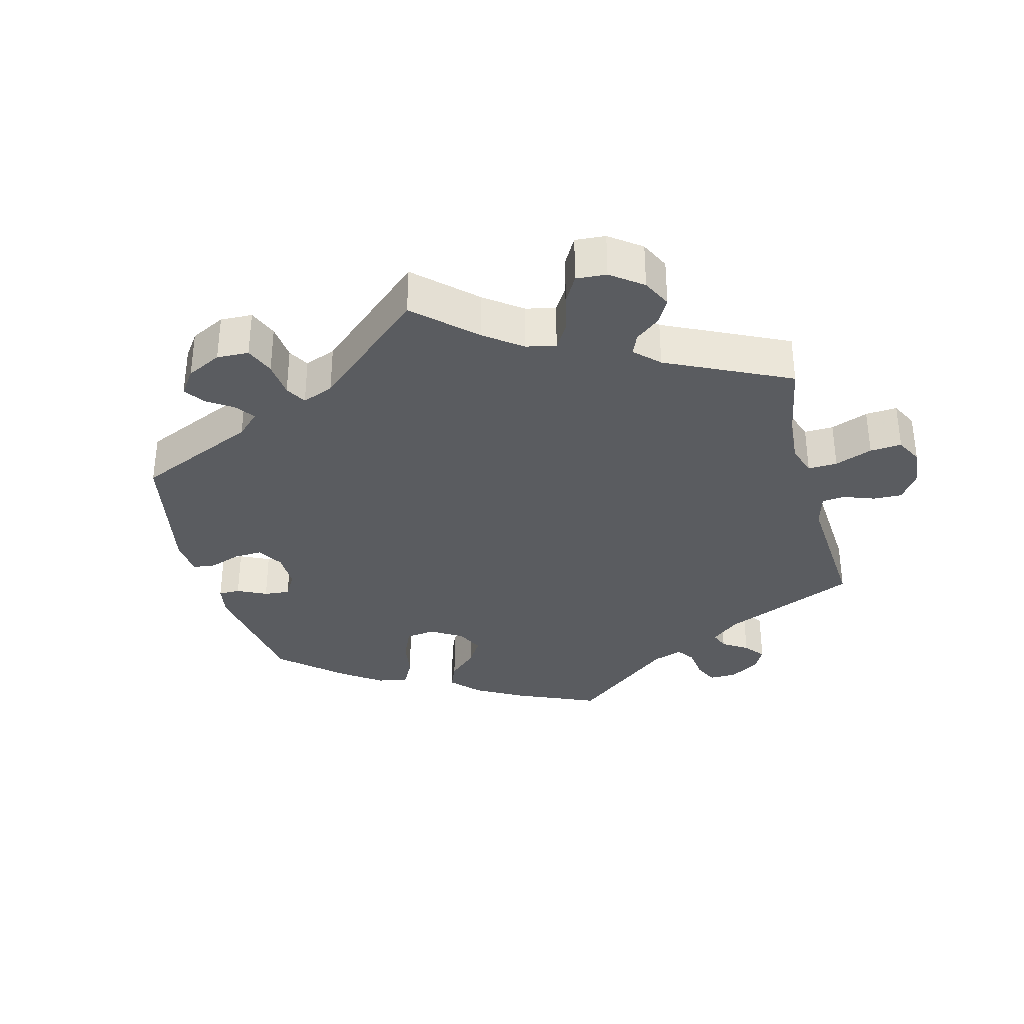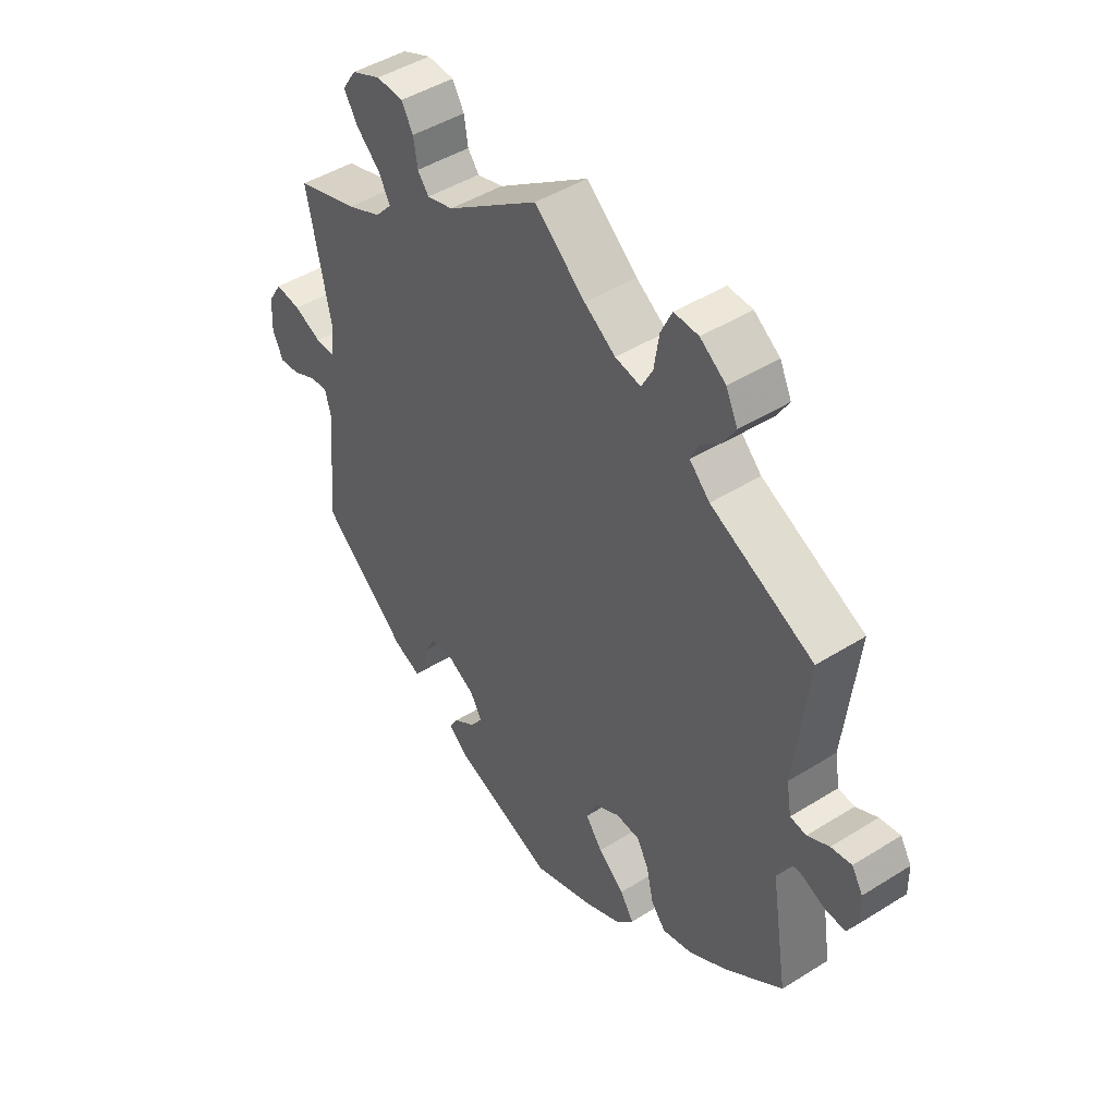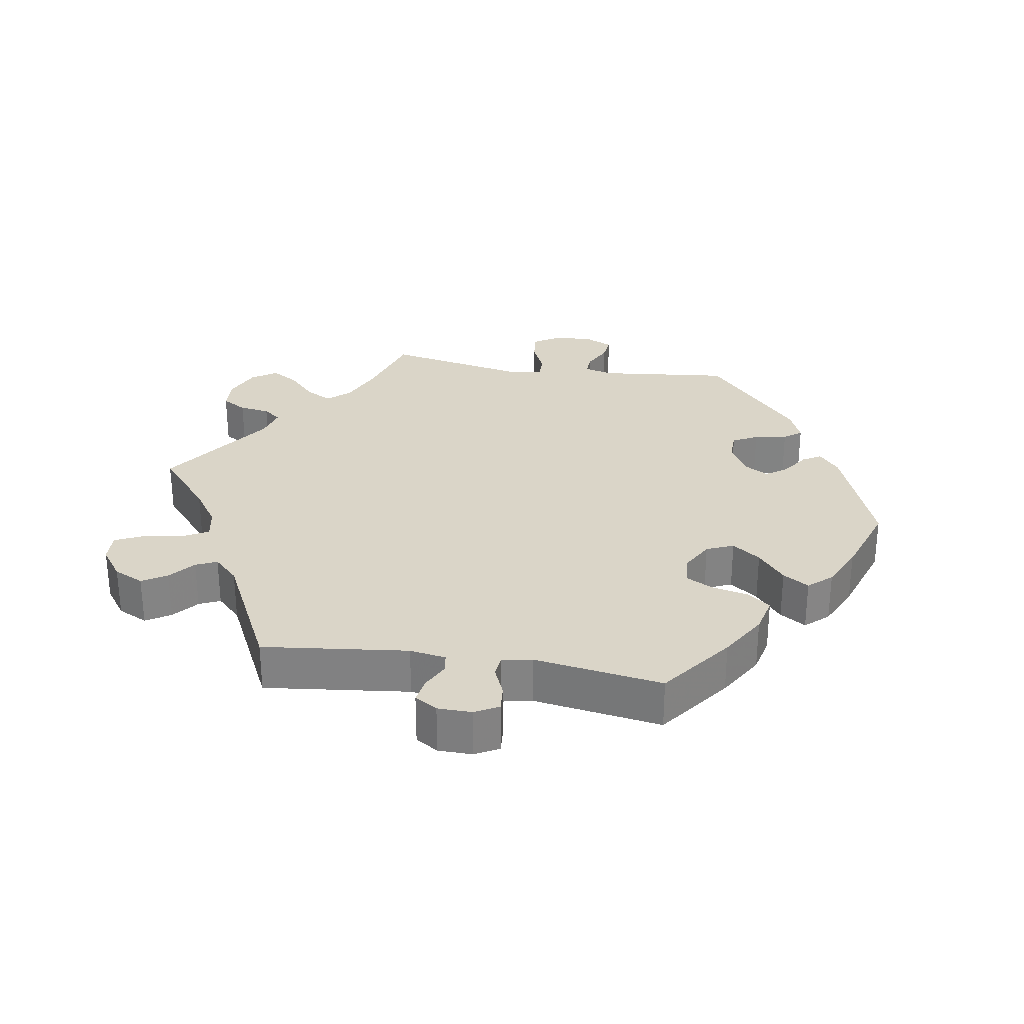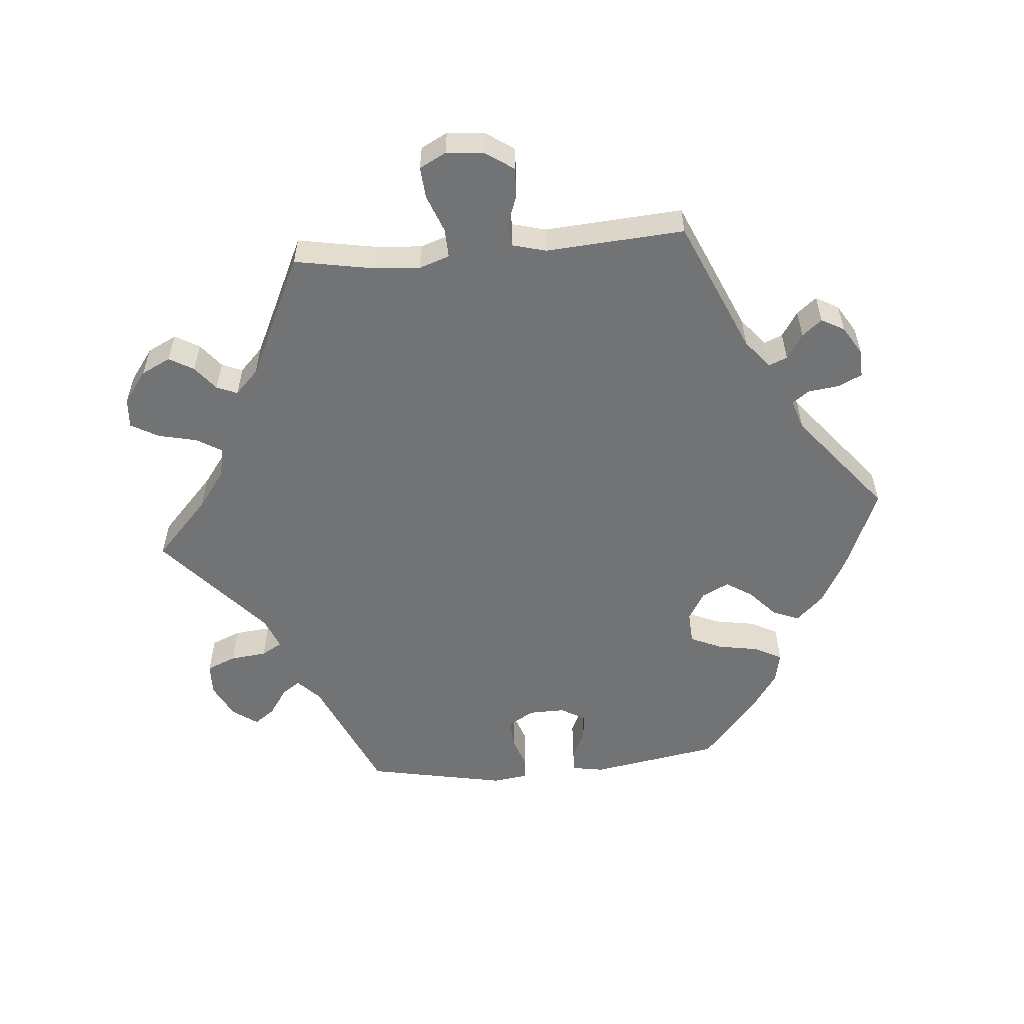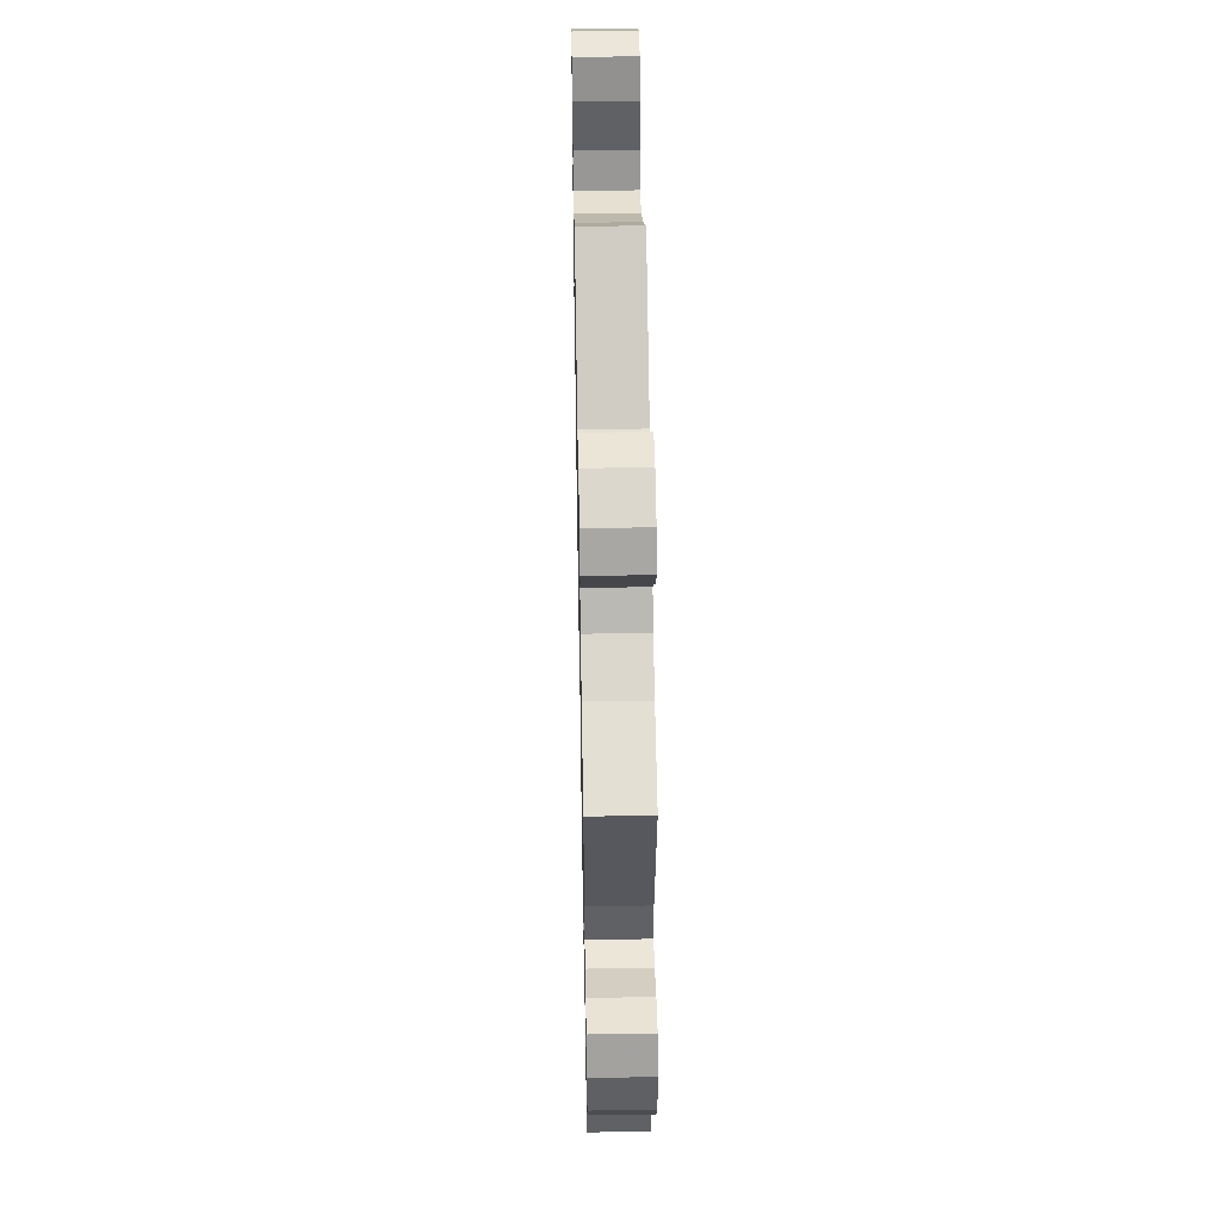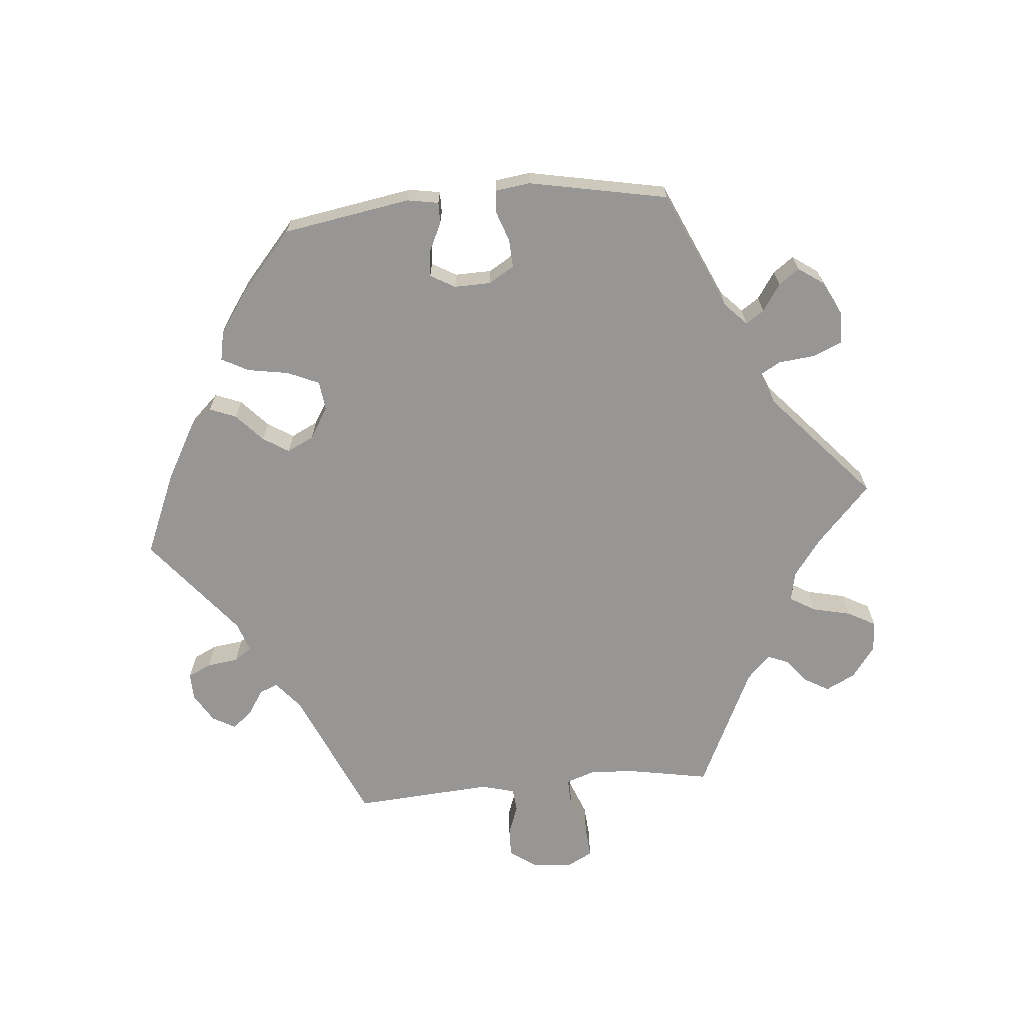
<metadata>
{"format":"obj","ext":"obj","renderer":"f3d","projection":"perspective","resolution":1024,"background":"white","views":[{"elev":-34.2,"azim":-45.5,"up":"+Y"},{"elev":45.7,"azim":54.2,"up":"+Z"},{"elev":29.2,"azim":99.1,"up":"+Y"},{"elev":-55.8,"azim":35.0,"up":"+Y"},{"elev":49.5,"azim":-91.1,"up":"+Z"},{"elev":-67.9,"azim":-144.8,"up":"+Y"}]}
</metadata>
<code>
v -0.178 0.07 -0.511
v -0.214 0.07 -0.481
v -0.198 0.07 -0.454
v -0.159 0.07 -0.427
v -0.137 0.07 -0.396
v -0.158 0.07 -0.36
v -0.205 0.07 -0.334
v -0.249 0.07 -0.335
v -0.268 0.07 -0.372
v -0.277 0.07 -0.42
v -0.296 0.07 -0.446
v -0.344 0.07 -0.426
v -0.501 0.07 -0.289
v -0.481 0.07 -0.097
v -0.492 0.07 -0.053
v -0.524 0.07 -0.055
v -0.567 0.07 -0.076
v -0.604 0.07 -0.08
v -0.623 0.07 -0.039
v -0.62 0.07 0.018
v -0.595 0.07 0.058
v -0.549 0.07 0.052
v -0.5 0.07 0.03
v -0.465 0.07 0.03
v -0.458 0.07 0.079
v -0.501 0.07 0.289
v -0.39 0.07 0.323
v -0.328 0.07 0.35
v -0.298 0.07 0.383
v -0.319 0.07 0.421
v -0.362 0.07 0.461
v -0.386 0.07 0.501
v -0.361 0.07 0.538
v -0.308 0.07 0.561
v -0.26 0.07 0.558
v -0.239 0.07 0.522
v -0.232 0.07 0.477
v -0.212 0.07 0.451
v -0.165 0.07 0.464
v 0 0.07 0.578
v 0.091 0.07 0.501
v 0.147 0.07 0.463
v 0.193 0.07 0.454
v 0.213 0.07 0.492
v 0.222 0.07 0.55
v 0.242 0.07 0.592
v 0.286 0.07 0.59
v 0.332 0.07 0.557
v 0.353 0.07 0.513
v 0.331 0.07 0.477
v 0.294 0.07 0.446
v 0.28 0.07 0.415
v 0.316 0.07 0.379
v 0.5 0.07 0.289
v 0.476 0.07 0.076
v 0.485 0.07 0.023
v 0.514 0.07 0.019
v 0.553 0.07 0.039
v 0.59 0.07 0.045
v 0.61 0.07 0.012
v 0.611 0.07 -0.038
v 0.592 0.07 -0.073
v 0.554 0.07 -0.07
v 0.511 0.07 -0.052
v 0.48 0.07 -0.055
v 0.471 0.07 -0.1
v 0.501 0.07 -0.288
v 0.396 0.07 -0.367
v 0.328 0.07 -0.408
v 0.274 0.07 -0.421
v 0.248 0.07 -0.388
v 0.236 0.07 -0.334
v 0.215 0.07 -0.294
v 0.171 0.07 -0.291
v 0.124 0.07 -0.317
v 0.107 0.07 -0.357
v 0.137 0.07 -0.398
v 0.184 0.07 -0.437
v 0.208 0.07 -0.475
v 0.178 0.07 -0.509
v 0.114 0.07 -0.539
v 0.001 0.07 -0.578
v -0.178 0 -0.511
v -0.214 0 -0.481
v -0.198 0 -0.454
v -0.159 0 -0.427
v -0.137 0 -0.396
v -0.158 0 -0.36
v -0.205 0 -0.334
v -0.249 0 -0.335
v -0.268 0 -0.372
v -0.277 0 -0.42
v -0.296 0 -0.446
v -0.344 0 -0.426
v -0.501 0 -0.289
v -0.481 0 -0.097
v -0.492 0 -0.053
v -0.524 0 -0.055
v -0.567 0 -0.076
v -0.604 0 -0.08
v -0.623 0 -0.039
v -0.62 0 0.018
v -0.595 0 0.058
v -0.549 0 0.052
v -0.5 0 0.03
v -0.465 0 0.03
v -0.458 0 0.079
v -0.501 0 0.289
v -0.39 0 0.323
v -0.328 0 0.35
v -0.298 0 0.383
v -0.319 0 0.421
v -0.362 0 0.461
v -0.386 0 0.501
v -0.361 0 0.538
v -0.308 0 0.561
v -0.26 0 0.558
v -0.239 0 0.522
v -0.232 0 0.477
v -0.212 0 0.451
v -0.165 0 0.464
v 0 0 0.578
v 0.091 0 0.501
v 0.147 0 0.463
v 0.193 0 0.454
v 0.213 0 0.492
v 0.222 0 0.55
v 0.242 0 0.592
v 0.286 0 0.59
v 0.332 0 0.557
v 0.353 0 0.513
v 0.331 0 0.477
v 0.294 0 0.446
v 0.28 0 0.415
v 0.316 0 0.379
v 0.5 0 0.289
v 0.476 0 0.076
v 0.485 0 0.023
v 0.514 0 0.019
v 0.553 0 0.039
v 0.59 0 0.045
v 0.61 0 0.012
v 0.611 0 -0.038
v 0.592 0 -0.073
v 0.554 0 -0.07
v 0.511 0 -0.052
v 0.48 0 -0.055
v 0.471 0 -0.1
v 0.501 0 -0.288
v 0.396 0 -0.367
v 0.328 0 -0.408
v 0.274 0 -0.421
v 0.248 0 -0.388
v 0.236 0 -0.334
v 0.215 0 -0.294
v 0.171 0 -0.291
v 0.124 0 -0.317
v 0.107 0 -0.357
v 0.137 0 -0.398
v 0.184 0 -0.437
v 0.208 0 -0.475
v 0.178 0 -0.509
v 0.114 0 -0.539
v 0.001 0 -0.578
f 77 78 79 80
f 76 77 80 81
f 69 70 71 72
f 69 72 73
f 66 67 68 69
f 65 66 69 73
f 61 62 63 64
f 61 64 65
f 60 61 65
f 57 58 59 60
f 57 60 65
f 56 57 65 73
f 53 54 55
f 52 53 55 56
f 48 49 50 51
f 48 51 52
f 47 48 52
f 44 45 46 47
f 43 44 47 52
f 42 43 52 56
f 39 40 41
f 38 39 41 42
f 34 35 36 37
f 34 37 38
f 33 34 38
f 30 31 32 33
f 29 30 33 38
f 28 29 38 42
f 25 26 27
f 24 25 27 28
f 20 21 22 23
f 20 23 24
f 19 20 24
f 16 17 18 19
f 15 16 19 24
f 14 15 24 28
f 9 10 11 12
f 8 9 12 13
f 7 8 13 14
f 1 2 3 4
f 1 4 5
f 76 81 82 1
f 42 56 73 74
f 42 74 75
f 6 7 14 28
f 5 6 28 42
f 75 76 1 5
f 5 42 75
f 162 161 160 159
f 163 162 159 158
f 154 153 152 151
f 155 154 151
f 151 150 149 148
f 155 151 148 147
f 146 145 144 143
f 147 146 143
f 147 143 142
f 142 141 140 139
f 147 142 139
f 155 147 139 138
f 137 136 135
f 138 137 135 134
f 133 132 131 130
f 134 133 130
f 134 130 129
f 129 128 127 126
f 134 129 126 125
f 138 134 125 124
f 123 122 121
f 124 123 121 120
f 119 118 117 116
f 120 119 116
f 120 116 115
f 115 114 113 112
f 120 115 112 111
f 124 120 111 110
f 109 108 107
f 110 109 107 106
f 105 104 103 102
f 106 105 102
f 106 102 101
f 101 100 99 98
f 106 101 98 97
f 110 106 97 96
f 94 93 92 91
f 95 94 91 90
f 96 95 90 89
f 86 85 84 83
f 87 86 83
f 83 164 163 158
f 156 155 138 124
f 157 156 124
f 110 96 89 88
f 124 110 88 87
f 87 83 158 157
f 157 124 87
f 1 83 84 2
f 2 84 85 3
f 3 85 86 4
f 4 86 87 5
f 5 87 88 6
f 6 88 89 7
f 7 89 90 8
f 8 90 91 9
f 9 91 92 10
f 10 92 93 11
f 11 93 94 12
f 12 94 95 13
f 13 95 96 14
f 14 96 97 15
f 15 97 98 16
f 16 98 99 17
f 17 99 100 18
f 18 100 101 19
f 19 101 102 20
f 20 102 103 21
f 21 103 104 22
f 22 104 105 23
f 23 105 106 24
f 24 106 107 25
f 25 107 108 26
f 26 108 109 27
f 27 109 110 28
f 28 110 111 29
f 29 111 112 30
f 30 112 113 31
f 31 113 114 32
f 32 114 115 33
f 33 115 116 34
f 34 116 117 35
f 35 117 118 36
f 36 118 119 37
f 37 119 120 38
f 38 120 121 39
f 39 121 122 40
f 40 122 123 41
f 41 123 124 42
f 42 124 125 43
f 43 125 126 44
f 44 126 127 45
f 45 127 128 46
f 46 128 129 47
f 47 129 130 48
f 48 130 131 49
f 49 131 132 50
f 50 132 133 51
f 51 133 134 52
f 52 134 135 53
f 53 135 136 54
f 54 136 137 55
f 55 137 138 56
f 56 138 139 57
f 57 139 140 58
f 58 140 141 59
f 59 141 142 60
f 60 142 143 61
f 61 143 144 62
f 62 144 145 63
f 63 145 146 64
f 64 146 147 65
f 65 147 148 66
f 66 148 149 67
f 67 149 150 68
f 68 150 151 69
f 69 151 152 70
f 70 152 153 71
f 71 153 154 72
f 72 154 155 73
f 73 155 156 74
f 74 156 157 75
f 75 157 158 76
f 76 158 159 77
f 77 159 160 78
f 78 160 161 79
f 79 161 162 80
f 80 162 163 81
f 81 163 164 82
f 82 164 83 1

</code>
